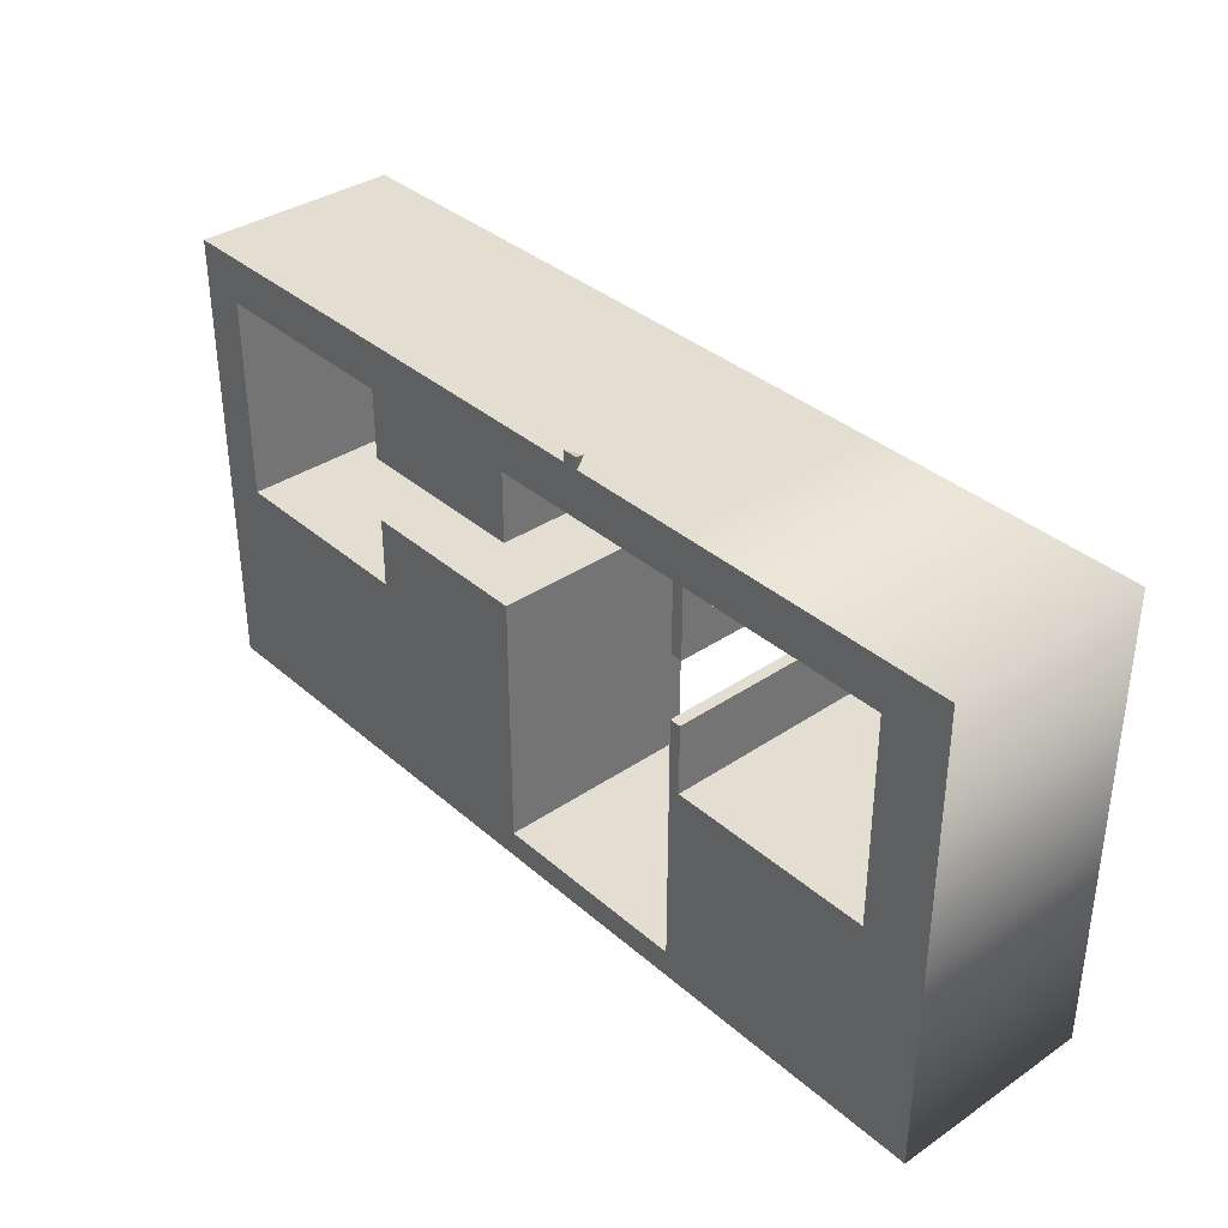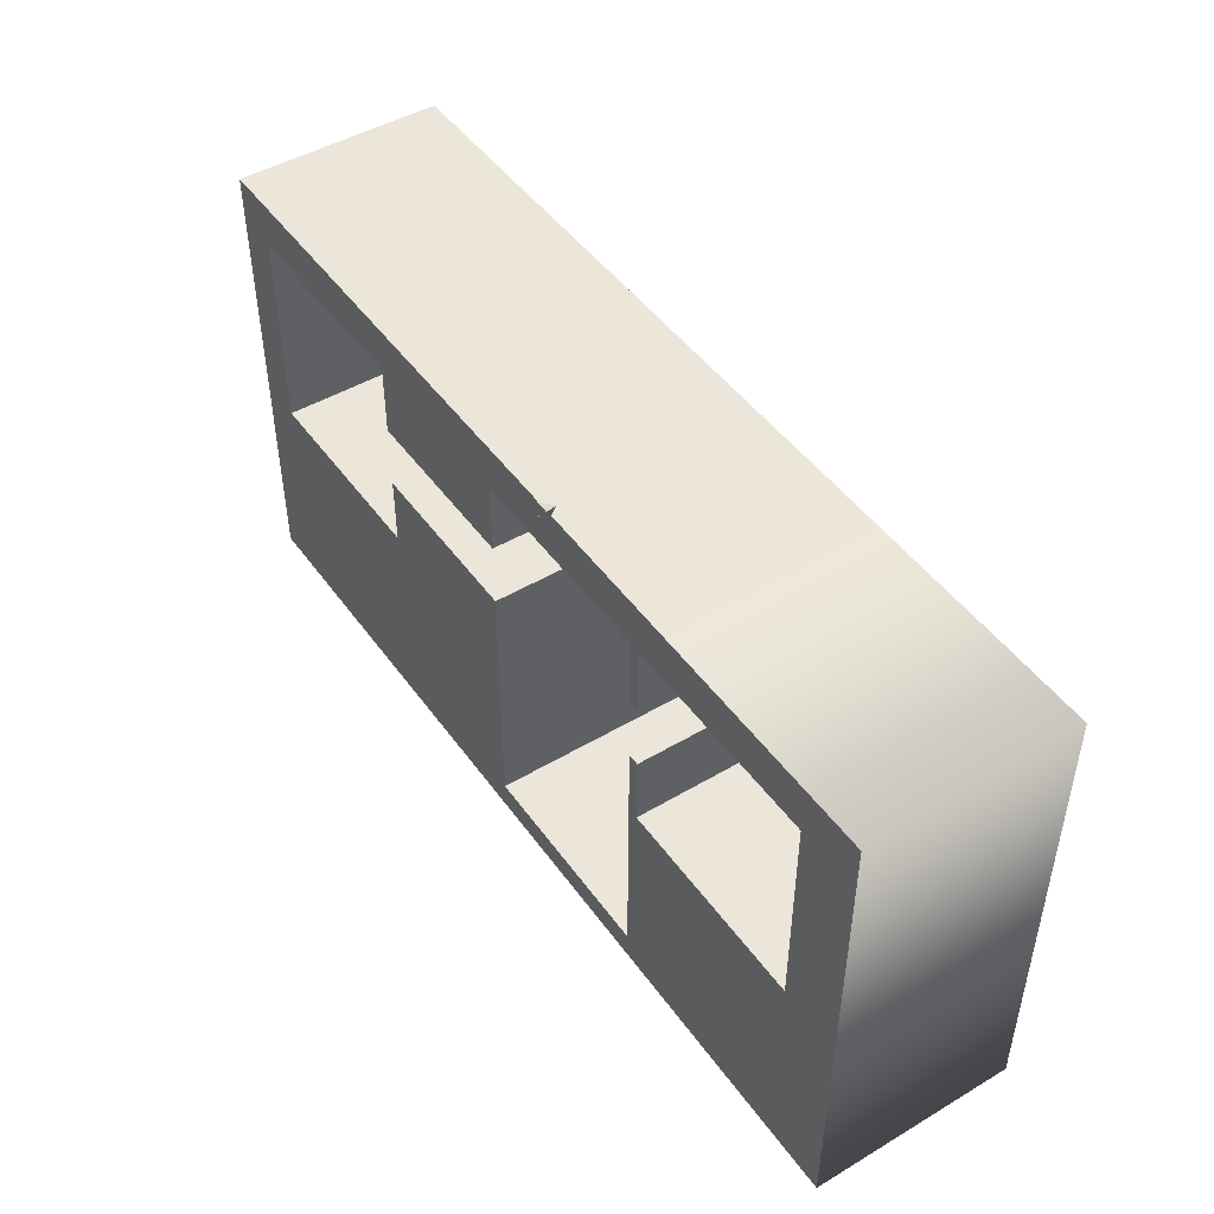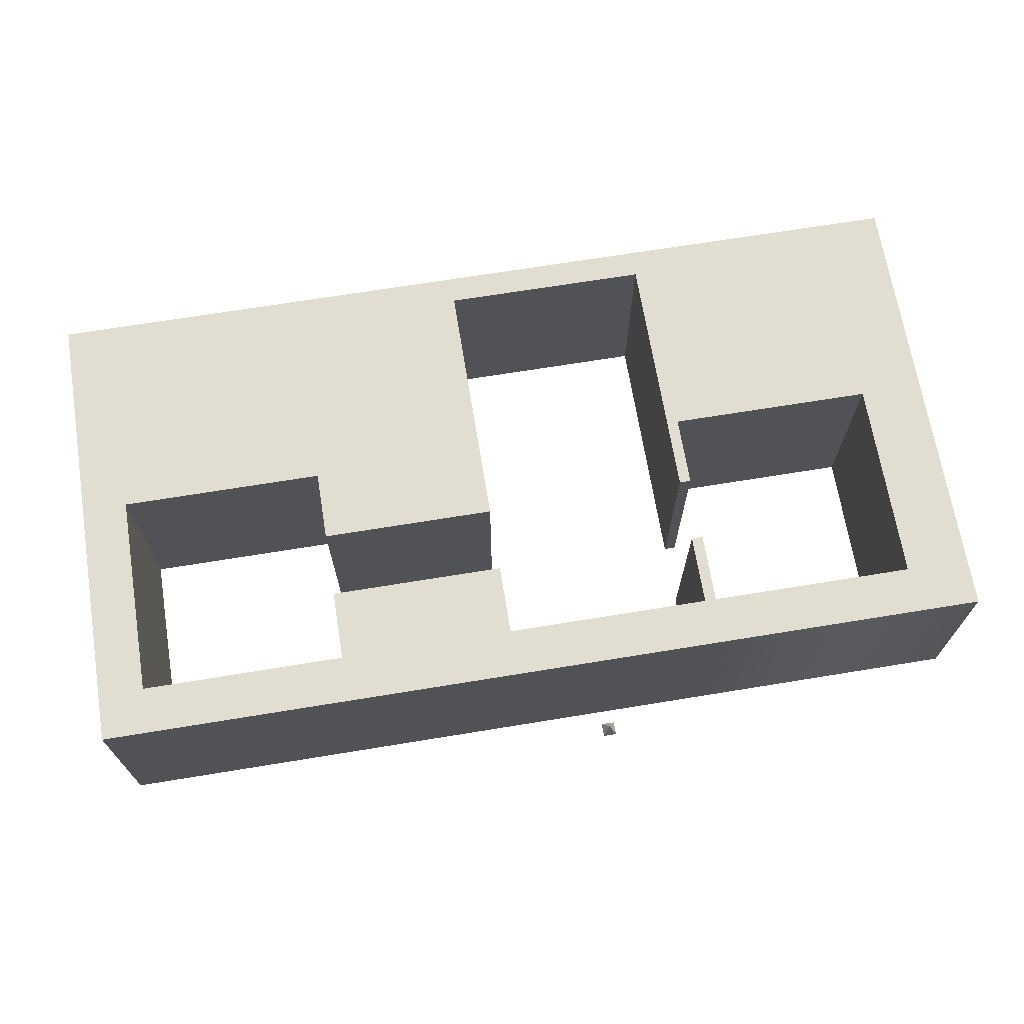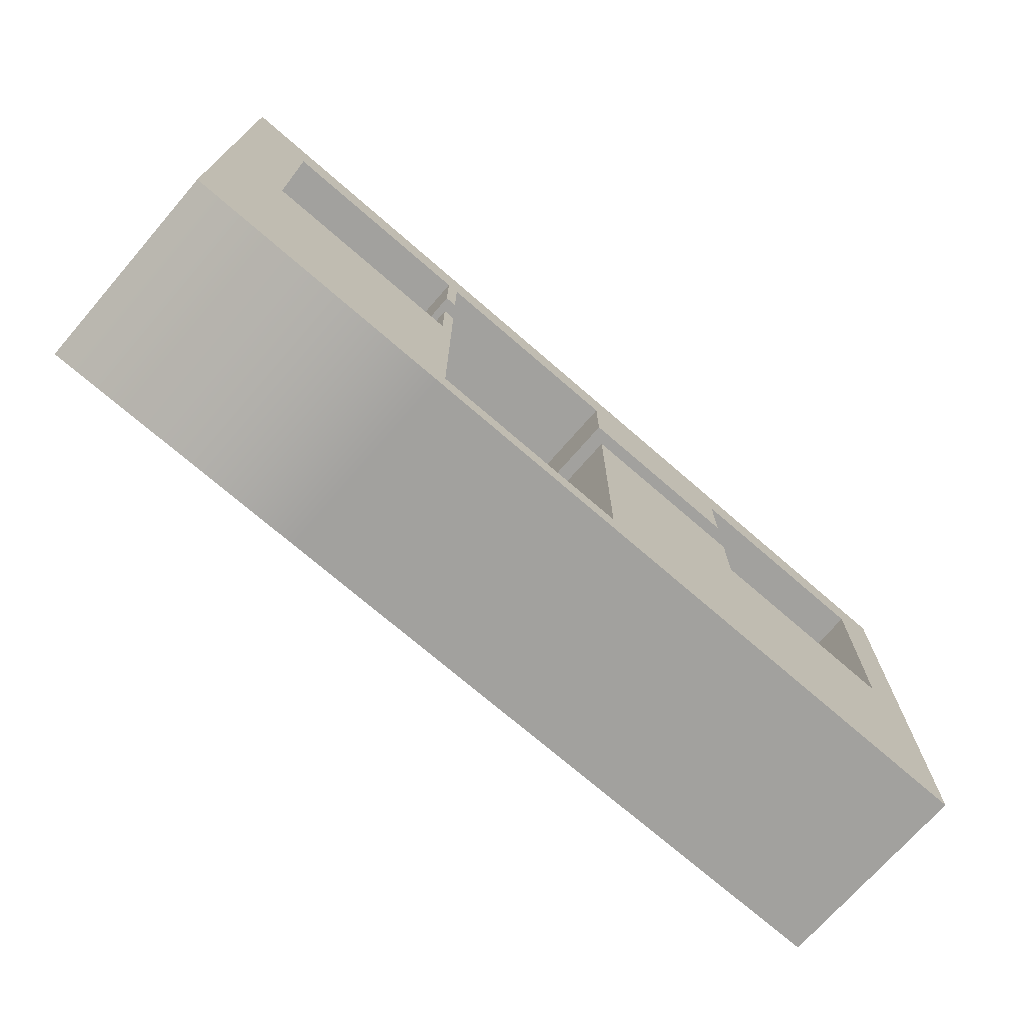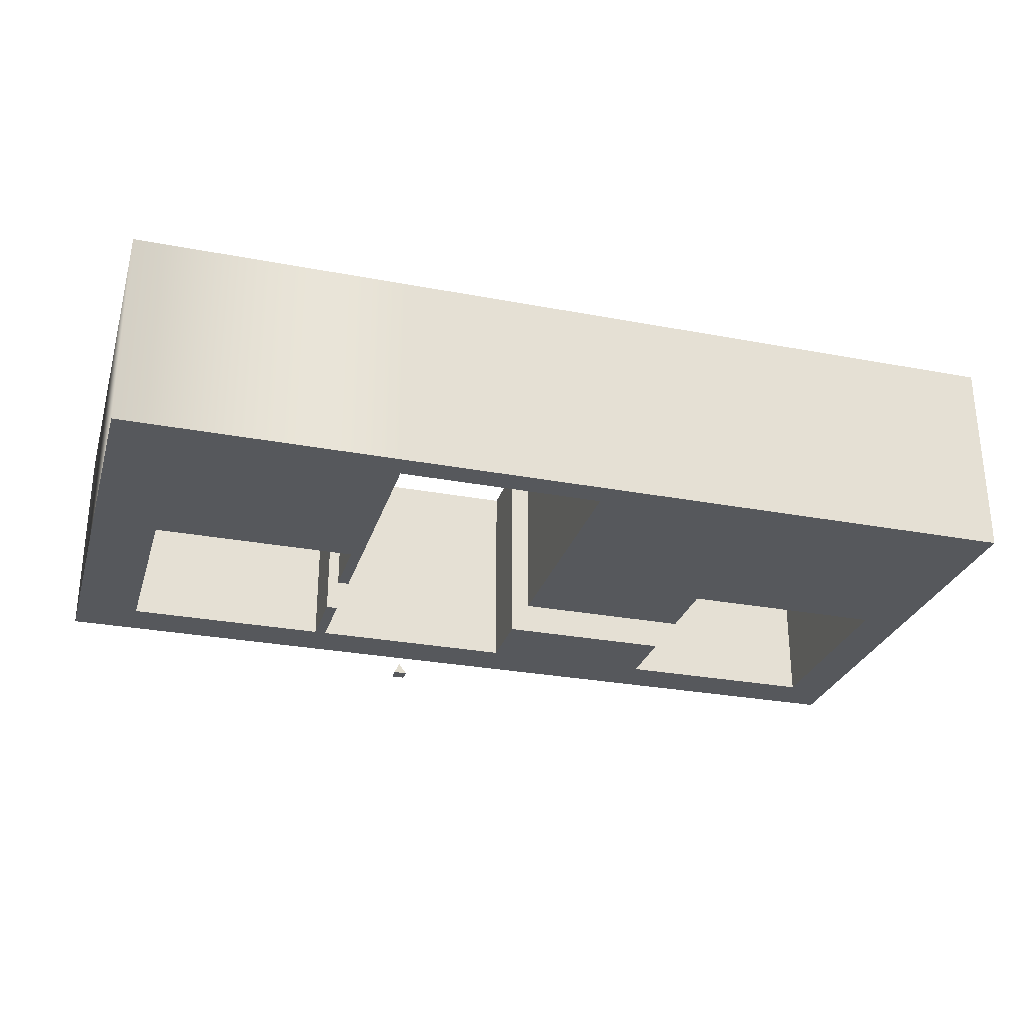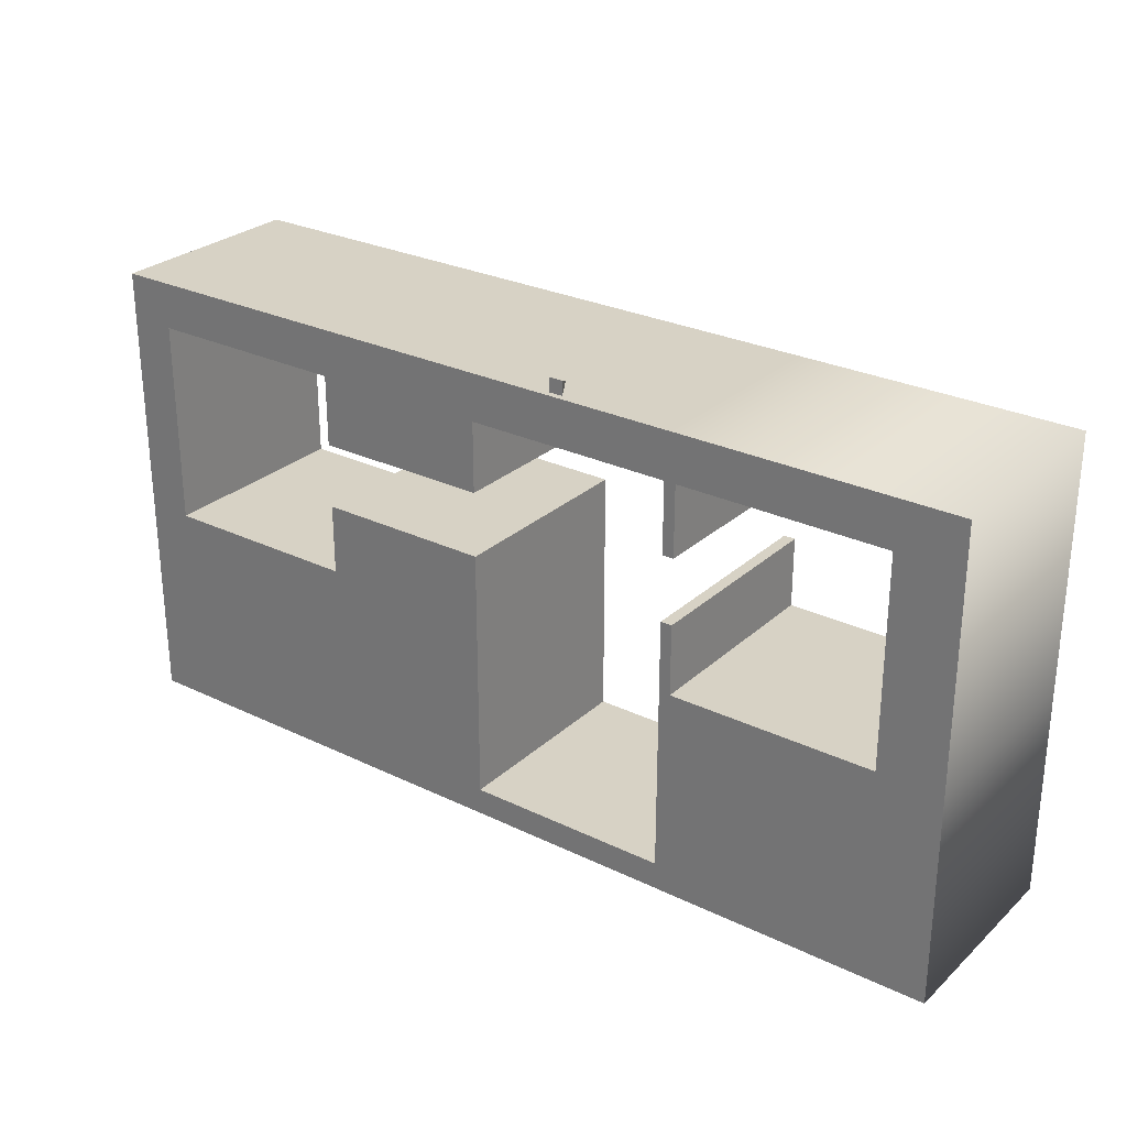
<metadata>
{"format":"obj","ext":"obj","renderer":"f3d","projection":"perspective","resolution":1024,"background":"white","views":[{"elev":36.0,"azim":48.5,"up":"+Z"},{"elev":47.1,"azim":56.2,"up":"+Z"},{"elev":68.6,"azim":-9.3,"up":"+Y"},{"elev":-72.0,"azim":139.0,"up":"+Z"},{"elev":-28.3,"azim":164.0,"up":"+Y"},{"elev":27.6,"azim":36.5,"up":"+Z"}]}
</metadata>
<code>
g default
v 7.379 0 -14.33
v 8.197 0 -14.33
v 7.379 14.76 -14.33
v 8.197 14.76 -14.33
v 7.379 14.76 -19.38
v 8.197 14.76 -19.38
v 7.379 0 -19.38
v 8.197 0 -19.38
v 7.379 14.76 -32.66
v 8.197 14.76 -32.66
v 8.197 0 -32.66
v 7.379 0 -32.66
v 7.788 14.76 -34.61
v 7.788 0 -34.61
v -7.379 14.76 -32.66
v -7.379 0 -32.66
v -7.379 14.76 -34.61
v -7.379 0 -34.61
v -38.03 14.76 -34.61
v -38.03 0 -34.61
v -20 0 -19.38
v -7.379 0 -19.38
v -20 14.76 -19.38
v -7.379 14.76 -19.38
v 22.96 14.76 -19.38
v 22.96 0 -19.38
v 22.96 0 -32.66
v 22.96 14.76 -32.66
v 27.55 0 -34.61
v 27.55 14.76 -34.61
v 27.55 14.76 -19.38
v 27.55 -0 -19.38
v 22.96 14.76 -4.621
v 22.96 0 -4.621
v 27.55 -0 -1.273
v 27.55 14.76 -1.273
v 8.197 14.76 -4.621
v 8.197 0 -4.621
v 7.788 0 -1.273
v 7.788 14.76 -1.273
v 7.379 14.76 -4.621
v 7.379 0 -4.621
v -7.379 14.76 -4.621
v -7.379 0 -4.621
v -13.69 0 -1.273
v -13.69 14.76 -1.273
v -20 14.76 -4.621
v -20 0 -4.621
v -7.379 14.76 -9.67
v -7.379 0 -9.67
v -20 0 -9.67
v -20 14.76 -9.67
v 8.197 14.76 -9.67
v 8.197 0 -9.67
v 7.379 0 -9.67
v 7.379 14.76 -9.67
v -34.76 14.76 -4.621
v -34.76 0 -4.621
v -38.03 0 -1.273
v -38.03 14.76 -1.273
v -34.76 14.76 -19.38
v -34.76 0 -19.38
v -38.03 0 -19.38
v -38.03 14.76 -19.38
v -20 0 -14.33
v -7.379 0 -14.33
v -7.379 14.76 -14.33
v -20 14.76 -14.33
g pCube4
f 1 2 4 3
f 3 4 6 5
f 7 8 2 1
f 2 8 6 4
f 7 1 3 5
f 5 6 10 9
f 31 32 29 30
f 8 7 12 11
f 7 5 9 12
f 9 10 13
f 11 12 14
f 12 9 15 16
f 9 13 17 15
f 13 14 18 17
f 14 12 16 18
f 15 17 19
f 17 18 20 19
f 18 16 20
f 65 66 67 68
f 23 24 15 19
f 20 16 22 21
f 22 16 15 24
f 6 8 26 25
f 8 11 27 26
f 10 6 25 28
f 11 14 29 27
f 14 13 30 29
f 13 10 28 30
f 26 27 29 32
f 28 25 31 30
f 25 26 34 33
f 26 32 35 34
f 32 31 36 35
f 31 25 33 36
f 33 34 38 37
f 34 35 39 38
f 35 36 40 39
f 36 33 37 40
f 53 54 55 56
f 38 39 42
f 40 37 41
f 41 42 44 43
f 42 39 45 44
f 39 40 46 45
f 40 41 43 46
f 49 50 51 52
f 44 45 48
f 46 43 47
f 43 44 50 49
f 44 48 51 50
f 48 47 52 51
f 47 43 49 52
f 37 38 54 53
f 38 42 55 54
f 42 41 56 55
f 41 37 53 56
f 47 48 58 57
f 48 45 59 58
f 45 46 60 59
f 46 47 57 60
f 57 58 62 61
f 58 59 63 62
f 59 60 64 63
f 60 57 61 64
f 62 63 20
f 63 64 19 20
f 64 61 19
f 20 21 62
f 21 23 61 62
f 23 19 61
f 21 22 66 65
f 22 24 67 66
f 24 23 68 67
f 23 21 65 68
g default
v -0.5 -1 0.5
v 0.5 -1 0.5
v 0 0 0
v -0.5 -1 -0.5
v 0.5 -1 -0.5
g pCube5
f 69 70 71
f 71 73 72
f 72 73 70 69
f 70 73 71
f 72 69 71

</code>
